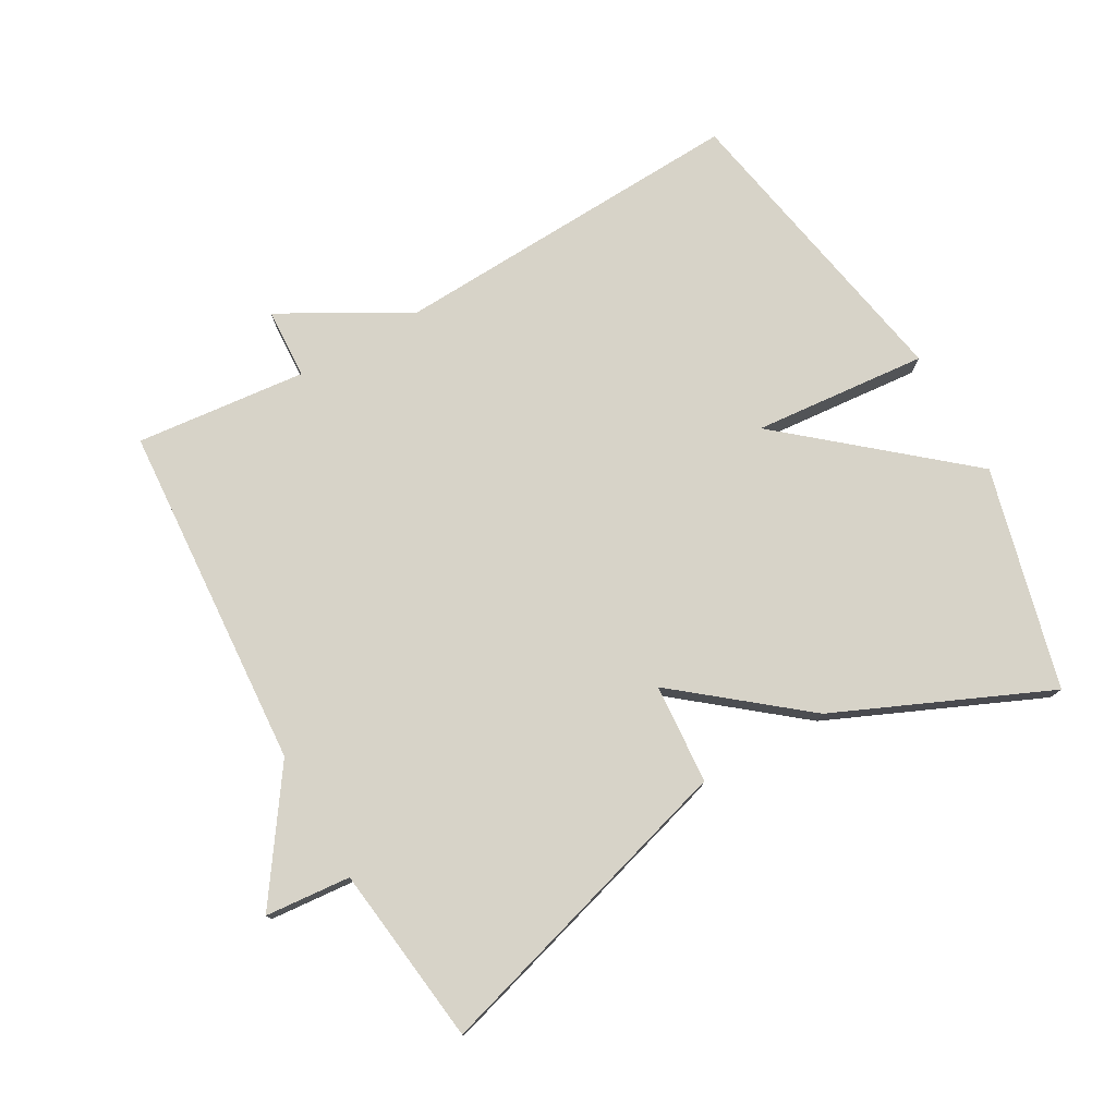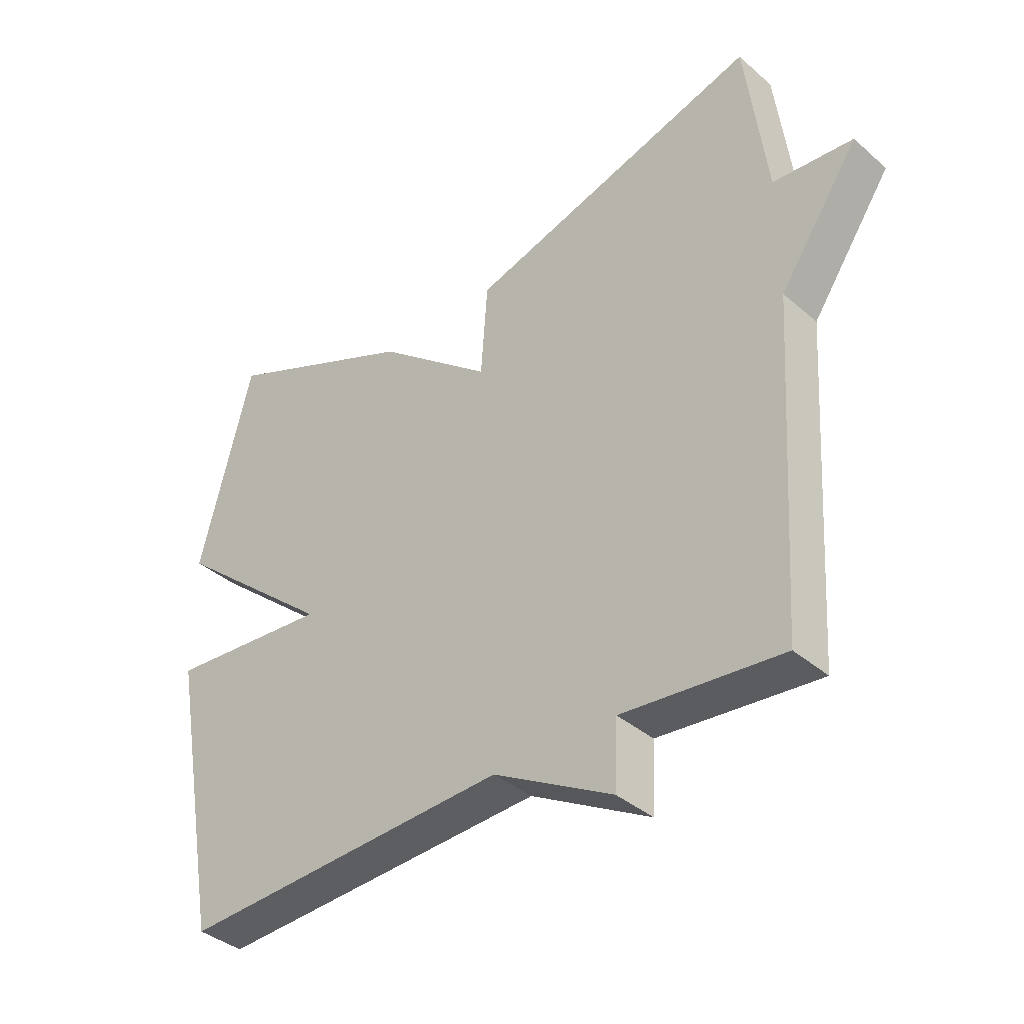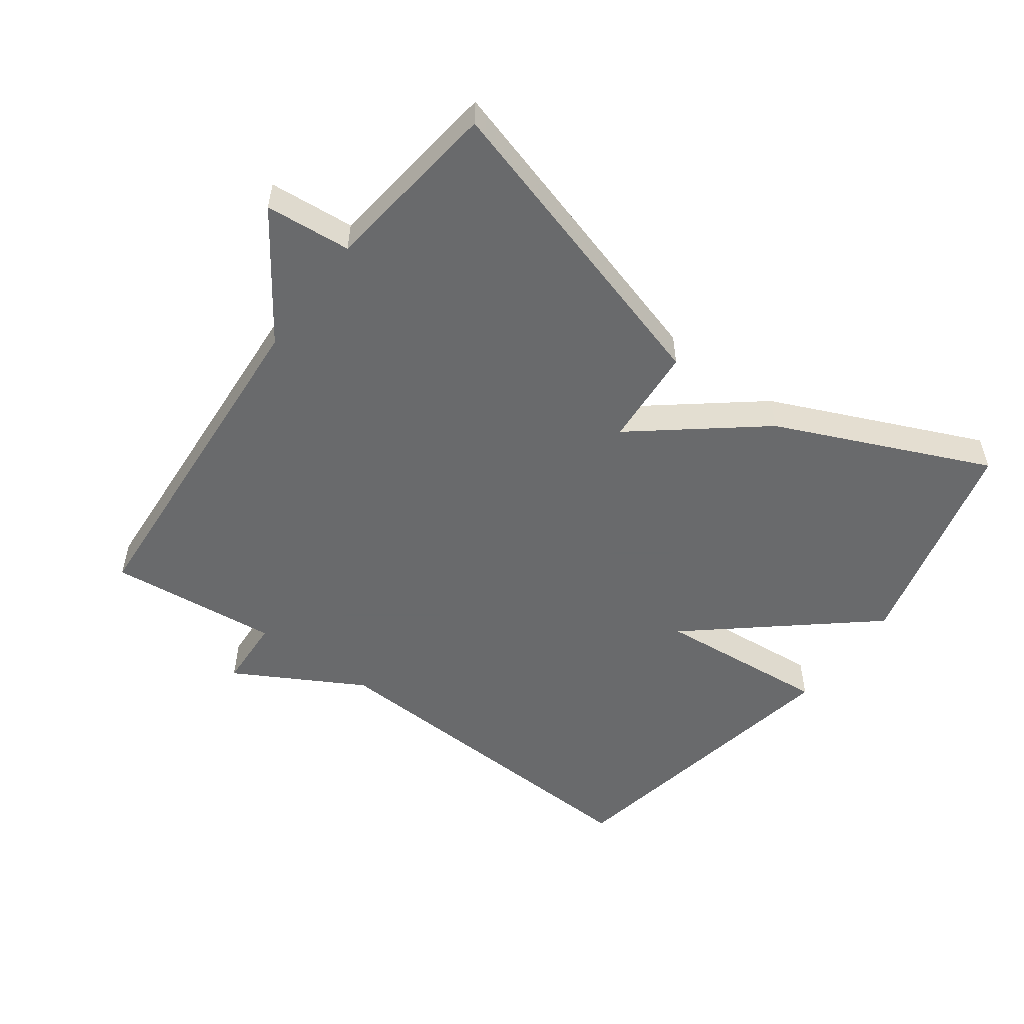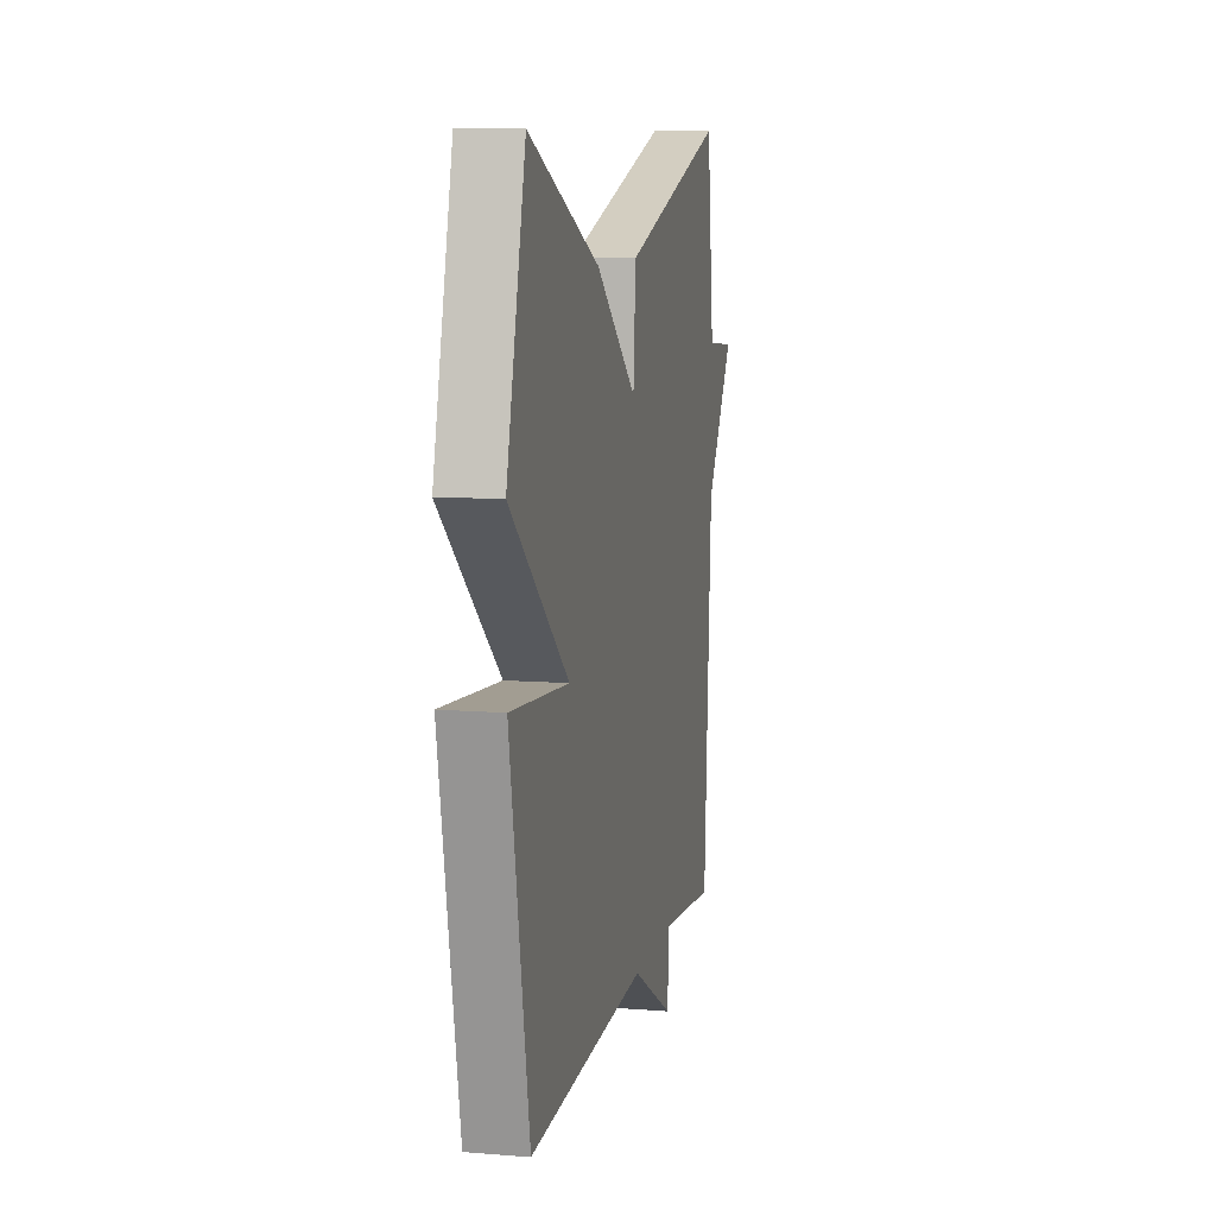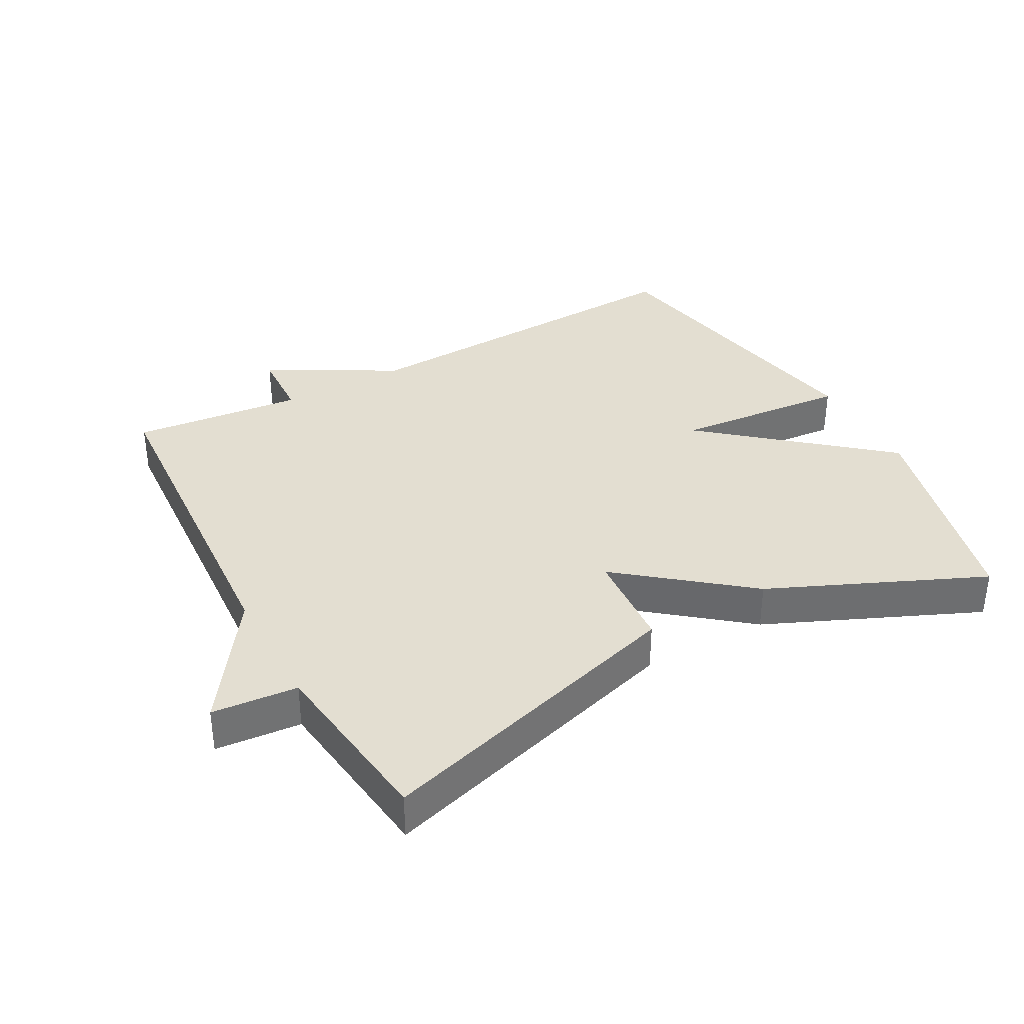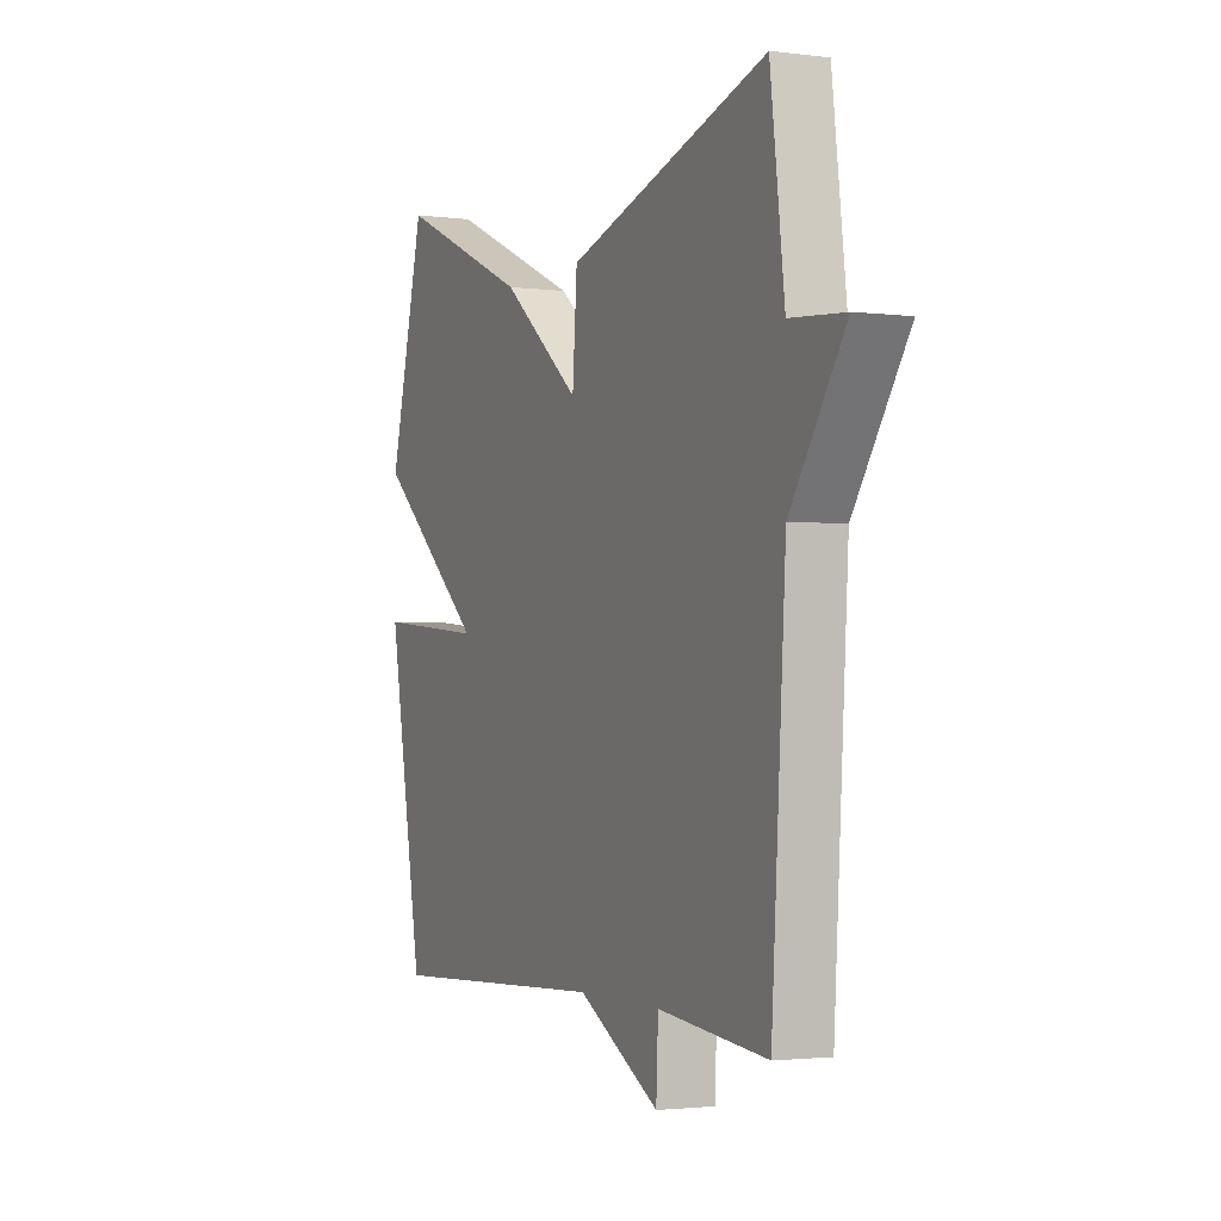
<metadata>
{"format":"obj","ext":"obj","renderer":"f3d","projection":"perspective","resolution":1024,"background":"white","views":[{"elev":76.8,"azim":-29.5,"up":"+Y"},{"elev":-37.8,"azim":-137.6,"up":"+Z"},{"elev":-52.9,"azim":-36.2,"up":"+Y"},{"elev":9.6,"azim":101.8,"up":"+Z"},{"elev":36.1,"azim":-28.7,"up":"+Y"},{"elev":-2.2,"azim":-114.3,"up":"+Z"}]}
</metadata>
<code>
v -0.5 0.07 0.5
v -0.022 0.07 0.359
v -0.011 0.07 0.207
v 0.178 0.07 0.359
v 0.5 0.07 0.5
v 0.586 0.07 0.165
v 0.321 0.07 -0.058
v 0.586 0.07 -0.035
v 0.5 0.07 -0.5
v -0.04 0.07 -0.474
v -0.235 0.07 -0.582
v -0.24 0.07 -0.474
v -0.5 0.07 -0.5
v -0.534 0.07 0.028
v -0.664 0.07 0.217
v -0.534 0.07 0.228
v -0.5 0 0.5
v -0.022 0 0.359
v -0.011 0 0.207
v 0.178 0 0.359
v 0.5 0 0.5
v 0.586 0 0.165
v 0.321 0 -0.058
v 0.586 0 -0.035
v 0.5 0 -0.5
v -0.04 0 -0.474
v -0.235 0 -0.582
v -0.24 0 -0.474
v -0.5 0 -0.5
v -0.534 0 0.028
v -0.664 0 0.217
v -0.534 0 0.228
f 14 15 16
f 1 2 3
f 16 1 3
f 14 16 3
f 13 14 3
f 12 13 3
f 3 4 5
f 12 3 5
f 11 12 5
f 10 11 5
f 7 8 9 10
f 7 10 5
f 5 6 7
f 32 31 30
f 19 18 17
f 19 17 32
f 19 32 30
f 19 30 29
f 19 29 28
f 21 20 19
f 21 19 28
f 21 28 27
f 21 27 26
f 26 25 24 23
f 21 26 23
f 23 22 21
f 1 17 18 2
f 2 18 19 3
f 3 19 20 4
f 4 20 21 5
f 5 21 22 6
f 6 22 23 7
f 7 23 24 8
f 8 24 25 9
f 9 25 26 10
f 10 26 27 11
f 11 27 28 12
f 12 28 29 13
f 13 29 30 14
f 14 30 31 15
f 15 31 32 16
f 16 32 17 1

</code>
